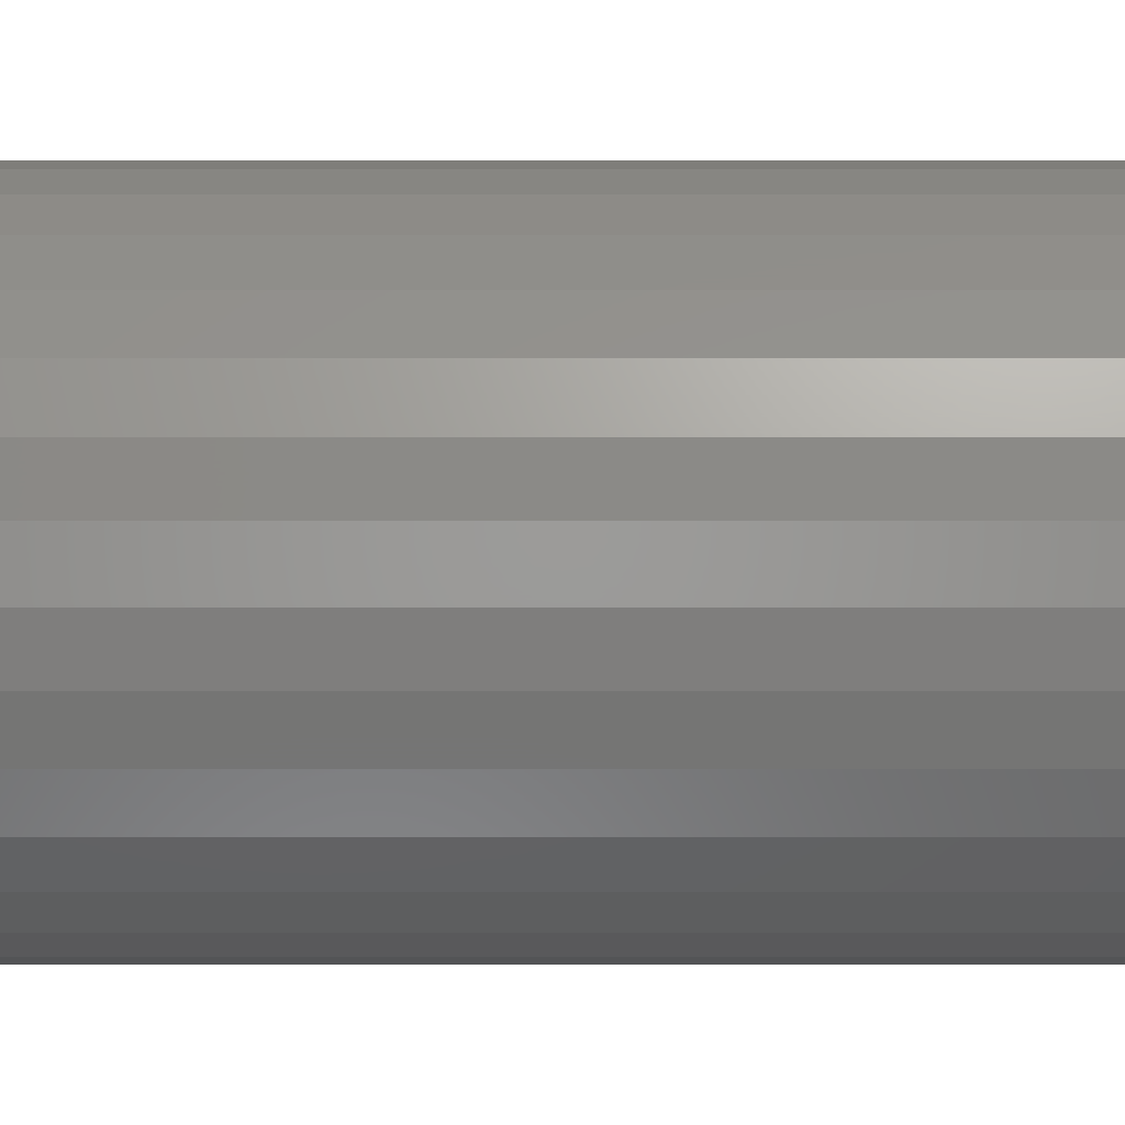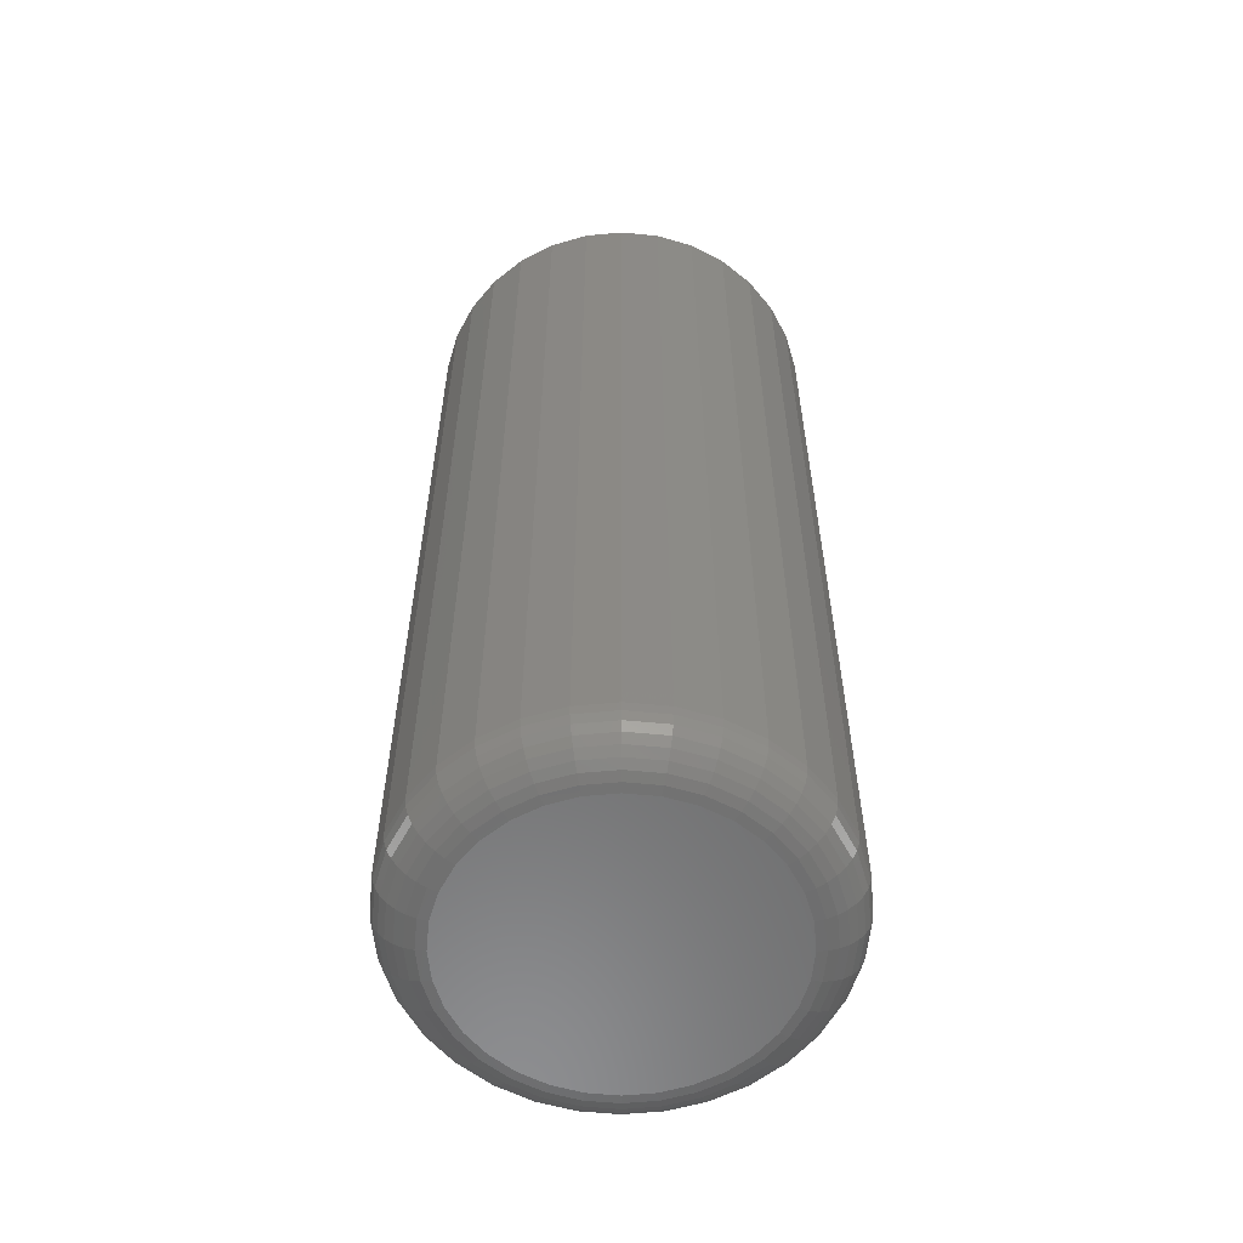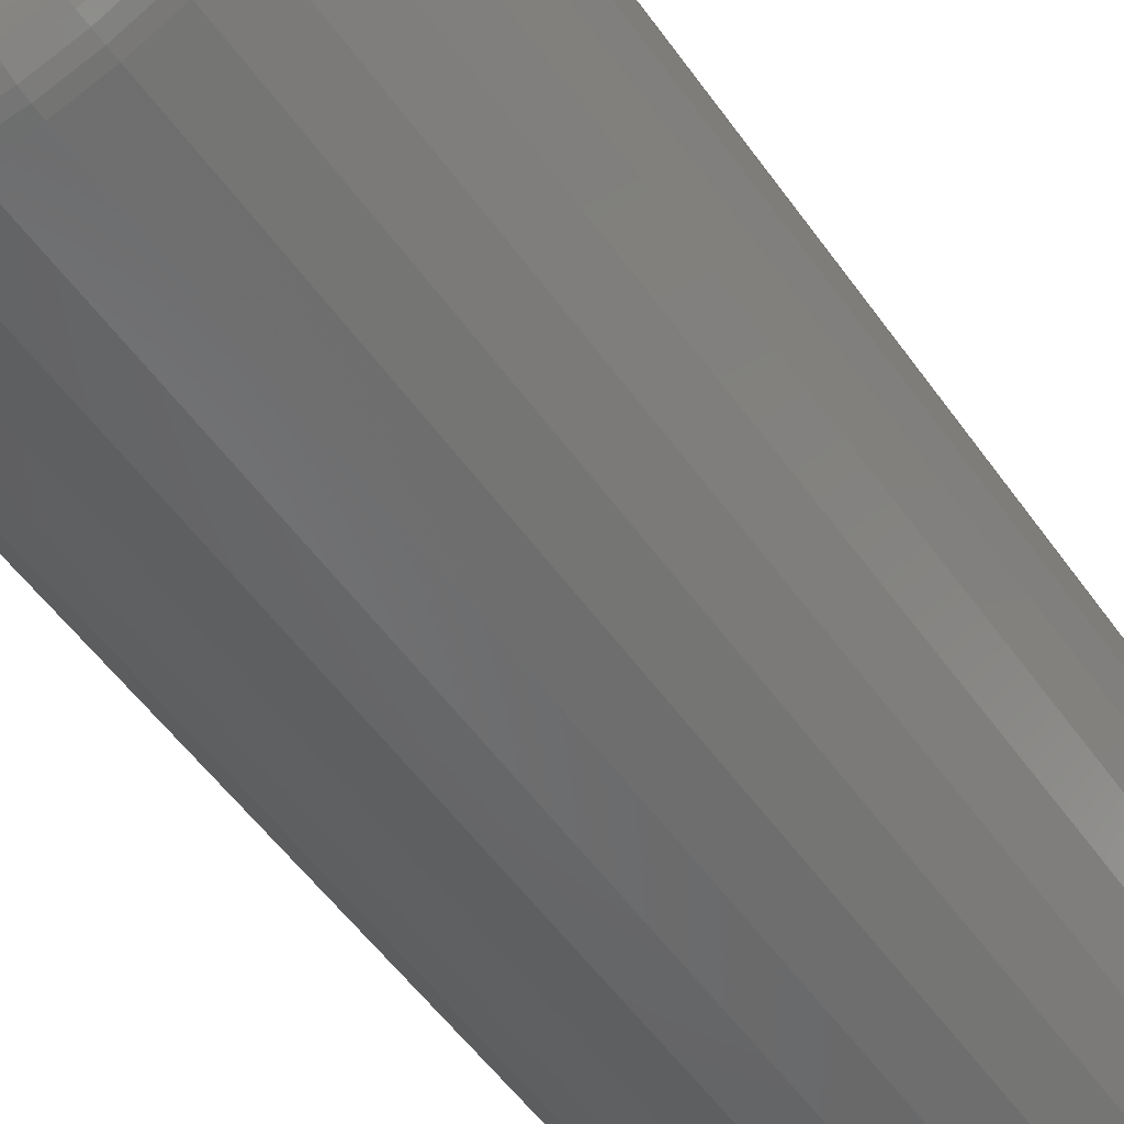
<metadata>
{"format":"stl","ext":"stl","renderer":"f3d","projection":"perspective","resolution":1024,"background":"white","views":[{"elev":39.6,"azim":90.0,"up":"+Z"},{"elev":-58.3,"azim":44.9,"up":"+Y"},{"elev":-51.6,"azim":33.8,"up":"+Z"}]}
</metadata>
<code>
# stl→obj: 320 verts, 636 faces
v -0.0004112 -0.1562 0.2336
v -0.009877 -0.1562 0.2326
v -0.01898 -0.1562 0.2299
v 0.009055 -0.1562 0.2326
v 0.01816 -0.1562 0.2299
v -0.02737 -0.1562 0.2254
v 0.02654 -0.1562 0.2254
v -0.03472 -0.1562 0.2193
v 0.0339 -0.1562 0.2193
v -0.04075 -0.1562 0.212
v 0.03993 -0.1562 0.212
v -0.04524 -0.1562 0.2036
v 0.04442 -0.1562 0.2036
v -0.048 -0.1562 0.1945
v 0.04718 -0.1562 0.1945
v 0.04718 -0.1562 0.1756
v -0.04524 -0.1562 0.1665
v 0.04442 -0.1562 0.1665
v -0.04075 -0.1562 0.1581
v 0.03993 -0.1562 0.1581
v -0.03472 -0.1562 0.1507
v 0.0339 -0.1562 0.1507
v -0.02737 -0.1562 0.1447
v 0.02654 -0.1562 0.1447
v -0.01898 -0.1562 0.1402
v 0.01816 -0.1562 0.1402
v -0.009877 -0.1562 0.1374
v -0.0004112 -0.1562 0.1365
v 0.009055 -0.1562 0.1374
v 0.04811 -0.1562 0.185
v -0.04893 -0.1562 0.185
v -0.048 -0.1562 0.1756
v 0.06373 0.1562 0.185
v 0.06373 -0.1406 0.185
v 0.0625 0.1562 0.1725
v 0.0625 -0.1406 0.1725
v 0.05885 0.1562 0.1605
v 0.05885 -0.1406 0.1605
v 0.05292 0.1562 0.1494
v 0.05292 -0.1406 0.1494
v 0.04495 0.1562 0.1397
v 0.04495 -0.1406 0.1397
v 0.03523 0.1562 0.1317
v 0.03523 -0.1406 0.1317
v 0.02414 0.1562 0.1258
v 0.02414 -0.1406 0.1258
v 0.0121 0.1562 0.1221
v 0.0121 -0.1406 0.1221
v -0.0004112 0.1562 0.1209
v -0.0004112 -0.1406 0.1209
v -0.01293 0.1562 0.1221
v -0.01293 -0.1406 0.1221
v -0.02496 0.1562 0.1258
v -0.02496 -0.1406 0.1258
v -0.03605 0.1562 0.1317
v -0.03605 -0.1406 0.1317
v -0.04577 0.1562 0.1397
v -0.04577 -0.1406 0.1397
v -0.05375 0.1562 0.1494
v -0.05375 -0.1406 0.1494
v -0.05967 0.1562 0.1605
v -0.05967 -0.1406 0.1605
v -0.06332 0.1562 0.1725
v -0.06332 -0.1406 0.1725
v -0.06456 0.1562 0.185
v -0.06456 -0.1406 0.185
v -0.06332 0.1562 0.1975
v -0.06332 -0.1406 0.1975
v -0.05967 0.1562 0.2096
v -0.05967 -0.1406 0.2096
v -0.05375 0.1562 0.2207
v -0.05375 -0.1406 0.2207
v -0.04577 0.1562 0.2304
v -0.04577 -0.1406 0.2304
v -0.03605 0.1562 0.2384
v -0.03605 -0.1406 0.2384
v -0.02496 0.1562 0.2443
v -0.02496 -0.1406 0.2443
v -0.01293 0.1562 0.2479
v -0.01293 -0.1406 0.2479
v -0.0004112 0.1562 0.2492
v -0.0004112 -0.1406 0.2492
v 0.0121 0.1562 0.2479
v 0.0121 -0.1406 0.2479
v 0.02414 0.1562 0.2443
v 0.02414 -0.1406 0.2443
v 0.03523 0.1562 0.2384
v 0.03523 -0.1406 0.2384
v 0.04495 0.1562 0.2304
v 0.04495 -0.1406 0.2304
v 0.05292 0.1562 0.2207
v 0.05292 -0.1406 0.2207
v 0.05885 0.1562 0.2096
v 0.05885 -0.1406 0.2096
v 0.0625 0.1562 0.1975
v 0.0625 -0.1406 0.1975
v -0.05198 -0.1559 0.185
v -0.05099 -0.1559 0.1951
v -0.05491 -0.1551 0.185
v -0.05386 -0.1551 0.1957
v -0.05761 -0.1536 0.185
v -0.05651 -0.1536 0.1962
v -0.05998 -0.1517 0.185
v -0.05883 -0.1517 0.1967
v -0.06192 -0.1493 0.185
v -0.06074 -0.1493 0.197
v -0.06337 -0.1466 0.185
v -0.06216 -0.1466 0.1973
v -0.06426 -0.1437 0.185
v -0.06303 -0.1437 0.1975
v 0.05017 -0.1559 0.1951
v 0.05116 -0.1559 0.185
v 0.05304 -0.1551 0.1957
v 0.05409 -0.1551 0.185
v 0.05569 -0.1536 0.1962
v 0.05679 -0.1536 0.185
v 0.05801 -0.1517 0.1967
v 0.05916 -0.1517 0.185
v 0.05992 -0.1493 0.197
v 0.0611 -0.1493 0.185
v 0.06133 -0.1466 0.1973
v 0.06254 -0.1466 0.185
v 0.06221 -0.1437 0.1975
v 0.06343 -0.1437 0.185
v 0.04723 -0.1559 0.2048
v 0.04994 -0.1551 0.2059
v 0.05244 -0.1536 0.2069
v 0.05462 -0.1517 0.2078
v 0.05642 -0.1493 0.2086
v 0.05775 -0.1466 0.2091
v 0.05857 -0.1437 0.2095
v 0.04247 -0.1559 0.2137
v 0.0449 -0.1551 0.2153
v 0.04715 -0.1536 0.2168
v 0.04912 -0.1517 0.2181
v 0.05073 -0.1493 0.2192
v 0.05193 -0.1466 0.22
v 0.05267 -0.1437 0.2205
v 0.03605 -0.1559 0.2215
v 0.03813 -0.1551 0.2236
v 0.04004 -0.1536 0.2255
v 0.04171 -0.1517 0.2272
v 0.04308 -0.1493 0.2285
v 0.0441 -0.1466 0.2295
v 0.04473 -0.1437 0.2302
v 0.02824 -0.1559 0.2279
v 0.02987 -0.1551 0.2303
v 0.03137 -0.1536 0.2326
v 0.03268 -0.1517 0.2346
v 0.03376 -0.1493 0.2362
v 0.03456 -0.1466 0.2374
v 0.03506 -0.1437 0.2381
v 0.01932 -0.1559 0.2327
v 0.02044 -0.1551 0.2354
v 0.02148 -0.1536 0.2379
v 0.02238 -0.1517 0.2401
v 0.02313 -0.1493 0.2419
v 0.02368 -0.1466 0.2432
v 0.02402 -0.1437 0.244
v 0.009649 -0.1559 0.2356
v 0.01022 -0.1551 0.2385
v 0.01075 -0.1536 0.2411
v 0.01121 -0.1517 0.2435
v 0.01159 -0.1493 0.2454
v 0.01187 -0.1466 0.2468
v 0.01204 -0.1437 0.2477
v -0.0004112 -0.1559 0.2366
v -0.0004112 -0.1551 0.2395
v -0.0004112 -0.1536 0.2422
v -0.0004112 -0.1517 0.2446
v -0.0004112 -0.1493 0.2465
v -0.0004112 -0.1466 0.248
v -0.0004112 -0.1437 0.2489
v -0.01047 -0.1559 0.2356
v -0.01104 -0.1551 0.2385
v -0.01157 -0.1536 0.2411
v -0.01203 -0.1517 0.2435
v -0.01241 -0.1493 0.2454
v -0.01269 -0.1466 0.2468
v -0.01287 -0.1437 0.2477
v -0.02015 -0.1559 0.2327
v -0.02127 -0.1551 0.2354
v -0.0223 -0.1536 0.2379
v -0.02321 -0.1517 0.2401
v -0.02395 -0.1493 0.2419
v -0.0245 -0.1466 0.2432
v -0.02484 -0.1437 0.244
v -0.02906 -0.1559 0.2279
v -0.03069 -0.1551 0.2303
v -0.03219 -0.1536 0.2326
v -0.03351 -0.1517 0.2346
v -0.03459 -0.1493 0.2362
v -0.03539 -0.1466 0.2374
v -0.03588 -0.1437 0.2381
v -0.03688 -0.1559 0.2215
v -0.03895 -0.1551 0.2236
v -0.04086 -0.1536 0.2255
v -0.04253 -0.1517 0.2272
v -0.04391 -0.1493 0.2285
v -0.04493 -0.1466 0.2295
v -0.04556 -0.1437 0.2302
v -0.04329 -0.1559 0.2137
v -0.04573 -0.1551 0.2153
v -0.04797 -0.1536 0.2168
v -0.04994 -0.1517 0.2181
v -0.05156 -0.1493 0.2192
v -0.05276 -0.1466 0.22
v -0.0535 -0.1437 0.2205
v -0.04805 -0.1559 0.2048
v -0.05076 -0.1551 0.2059
v -0.05326 -0.1536 0.2069
v -0.05545 -0.1517 0.2078
v -0.05724 -0.1493 0.2086
v -0.05857 -0.1466 0.2091
v -0.0594 -0.1437 0.2095
v 0.05017 -0.1559 0.175
v 0.05304 -0.1551 0.1744
v 0.05569 -0.1536 0.1739
v 0.05801 -0.1517 0.1734
v 0.05992 -0.1493 0.173
v 0.06133 -0.1466 0.1728
v 0.06221 -0.1437 0.1726
v -0.05099 -0.1559 0.175
v -0.05386 -0.1551 0.1744
v -0.05651 -0.1536 0.1739
v -0.05883 -0.1517 0.1734
v -0.06074 -0.1493 0.173
v -0.06216 -0.1466 0.1728
v -0.06303 -0.1437 0.1726
v -0.04805 -0.1559 0.1653
v -0.05076 -0.1551 0.1642
v -0.05326 -0.1536 0.1631
v -0.05545 -0.1517 0.1622
v -0.05724 -0.1493 0.1615
v -0.05857 -0.1466 0.1609
v -0.0594 -0.1437 0.1606
v -0.04329 -0.1559 0.1564
v -0.04573 -0.1551 0.1548
v -0.04797 -0.1536 0.1533
v -0.04994 -0.1517 0.1519
v -0.05156 -0.1493 0.1509
v -0.05276 -0.1466 0.1501
v -0.0535 -0.1437 0.1496
v -0.03688 -0.1559 0.1486
v -0.03895 -0.1551 0.1465
v -0.04086 -0.1536 0.1446
v -0.04253 -0.1517 0.1429
v -0.04391 -0.1493 0.1415
v -0.04493 -0.1466 0.1405
v -0.04556 -0.1437 0.1399
v -0.02906 -0.1559 0.1422
v -0.03069 -0.1551 0.1397
v -0.03219 -0.1536 0.1375
v -0.03351 -0.1517 0.1355
v -0.03459 -0.1493 0.1339
v -0.03539 -0.1466 0.1327
v -0.03588 -0.1437 0.1319
v -0.02015 -0.1559 0.1374
v -0.02127 -0.1551 0.1347
v -0.0223 -0.1536 0.1322
v -0.02321 -0.1517 0.13
v -0.02395 -0.1493 0.1282
v -0.0245 -0.1466 0.1269
v -0.02484 -0.1437 0.126
v -0.01047 -0.1559 0.1345
v -0.01104 -0.1551 0.1316
v -0.01157 -0.1536 0.1289
v -0.01203 -0.1517 0.1266
v -0.01241 -0.1493 0.1247
v -0.01269 -0.1466 0.1233
v -0.01287 -0.1437 0.1224
v -0.0004112 -0.1559 0.1335
v -0.0004112 -0.1551 0.1305
v -0.0004112 -0.1536 0.1278
v -0.0004112 -0.1517 0.1255
v -0.0004112 -0.1493 0.1235
v -0.0004112 -0.1466 0.1221
v -0.0004112 -0.1437 0.1212
v 0.009649 -0.1559 0.1345
v 0.01022 -0.1551 0.1316
v 0.01075 -0.1536 0.1289
v 0.01121 -0.1517 0.1266
v 0.01159 -0.1493 0.1247
v 0.01187 -0.1466 0.1233
v 0.01204 -0.1437 0.1224
v 0.01932 -0.1559 0.1374
v 0.02044 -0.1551 0.1347
v 0.02148 -0.1536 0.1322
v 0.02238 -0.1517 0.13
v 0.02313 -0.1493 0.1282
v 0.02368 -0.1466 0.1269
v 0.02402 -0.1437 0.126
v 0.02824 -0.1559 0.1422
v 0.02987 -0.1551 0.1397
v 0.03137 -0.1536 0.1375
v 0.03268 -0.1517 0.1355
v 0.03376 -0.1493 0.1339
v 0.03456 -0.1466 0.1327
v 0.03506 -0.1437 0.1319
v 0.03605 -0.1559 0.1486
v 0.03813 -0.1551 0.1465
v 0.04004 -0.1536 0.1446
v 0.04171 -0.1517 0.1429
v 0.04308 -0.1493 0.1415
v 0.0441 -0.1466 0.1405
v 0.04473 -0.1437 0.1399
v 0.04247 -0.1559 0.1564
v 0.0449 -0.1551 0.1548
v 0.04715 -0.1536 0.1533
v 0.04912 -0.1517 0.1519
v 0.05073 -0.1493 0.1509
v 0.05193 -0.1466 0.1501
v 0.05267 -0.1437 0.1496
v 0.04723 -0.1559 0.1653
v 0.04994 -0.1551 0.1642
v 0.05244 -0.1536 0.1631
v 0.05462 -0.1517 0.1622
v 0.05642 -0.1493 0.1615
v 0.05775 -0.1466 0.1609
v 0.05857 -0.1437 0.1606
f 1 2 3
f 4 1 3
f 4 3 5
f 5 3 6
f 5 6 7
f 7 6 8
f 7 8 9
f 9 8 10
f 9 10 11
f 11 10 12
f 11 12 13
f 13 12 14
f 13 14 15
f 16 17 18
f 18 17 19
f 18 19 20
f 20 19 21
f 20 21 22
f 22 21 23
f 22 23 24
f 24 23 25
f 24 25 26
f 26 25 27
f 26 27 28
f 26 28 29
f 15 14 30
f 30 14 31
f 30 31 16
f 16 31 32
f 16 32 17
f 33 34 35
f 35 34 36
f 35 36 37
f 37 36 38
f 37 38 39
f 39 38 40
f 39 40 41
f 41 40 42
f 41 42 43
f 43 42 44
f 43 44 45
f 45 44 46
f 45 46 47
f 47 46 48
f 47 48 49
f 49 48 50
f 49 50 51
f 51 50 52
f 51 52 53
f 53 52 54
f 53 54 55
f 55 54 56
f 55 56 57
f 57 56 58
f 57 58 59
f 59 58 60
f 59 60 61
f 61 60 62
f 61 62 63
f 63 62 64
f 63 64 65
f 65 64 66
f 65 66 67
f 67 66 68
f 67 68 69
f 69 68 70
f 69 70 71
f 71 70 72
f 71 72 73
f 73 72 74
f 73 74 75
f 75 74 76
f 75 76 77
f 77 76 78
f 77 78 79
f 79 78 80
f 79 80 81
f 81 80 82
f 81 82 83
f 83 82 84
f 83 84 85
f 85 84 86
f 85 86 87
f 87 86 88
f 87 88 89
f 89 88 90
f 89 90 91
f 91 90 92
f 91 92 93
f 93 92 94
f 93 94 95
f 95 94 96
f 95 96 33
f 33 96 34
f 31 14 97
f 97 14 98
f 97 98 99
f 99 98 100
f 99 100 101
f 101 100 102
f 101 102 103
f 103 102 104
f 103 104 105
f 105 104 106
f 105 106 107
f 107 106 108
f 107 108 109
f 109 108 110
f 109 110 66
f 66 110 68
f 15 30 111
f 111 30 112
f 111 112 113
f 113 112 114
f 113 114 115
f 115 114 116
f 115 116 117
f 117 116 118
f 117 118 119
f 119 118 120
f 119 120 121
f 121 120 122
f 121 122 123
f 123 122 124
f 123 124 96
f 96 124 34
f 13 15 125
f 125 15 111
f 125 111 126
f 126 111 113
f 126 113 127
f 127 113 115
f 127 115 128
f 128 115 117
f 128 117 129
f 129 117 119
f 129 119 130
f 130 119 121
f 130 121 131
f 131 121 123
f 131 123 94
f 94 123 96
f 11 13 132
f 132 13 125
f 132 125 133
f 133 125 126
f 133 126 134
f 134 126 127
f 134 127 135
f 135 127 128
f 135 128 136
f 136 128 129
f 136 129 137
f 137 129 130
f 137 130 138
f 138 130 131
f 138 131 92
f 92 131 94
f 9 11 139
f 139 11 132
f 139 132 140
f 140 132 133
f 140 133 141
f 141 133 134
f 141 134 142
f 142 134 135
f 142 135 143
f 143 135 136
f 143 136 144
f 144 136 137
f 144 137 145
f 145 137 138
f 145 138 90
f 90 138 92
f 7 9 146
f 146 9 139
f 146 139 147
f 147 139 140
f 147 140 148
f 148 140 141
f 148 141 149
f 149 141 142
f 149 142 150
f 150 142 143
f 150 143 151
f 151 143 144
f 151 144 152
f 152 144 145
f 152 145 88
f 88 145 90
f 5 7 153
f 153 7 146
f 153 146 154
f 154 146 147
f 154 147 155
f 155 147 148
f 155 148 156
f 156 148 149
f 156 149 157
f 157 149 150
f 157 150 158
f 158 150 151
f 158 151 159
f 159 151 152
f 159 152 86
f 86 152 88
f 4 5 160
f 160 5 153
f 160 153 161
f 161 153 154
f 161 154 162
f 162 154 155
f 162 155 163
f 163 155 156
f 163 156 164
f 164 156 157
f 164 157 165
f 165 157 158
f 165 158 166
f 166 158 159
f 166 159 84
f 84 159 86
f 1 4 167
f 167 4 160
f 167 160 168
f 168 160 161
f 168 161 169
f 169 161 162
f 169 162 170
f 170 162 163
f 170 163 171
f 171 163 164
f 171 164 172
f 172 164 165
f 172 165 173
f 173 165 166
f 173 166 82
f 82 166 84
f 2 1 174
f 174 1 167
f 174 167 175
f 175 167 168
f 175 168 176
f 176 168 169
f 176 169 177
f 177 169 170
f 177 170 178
f 178 170 171
f 178 171 179
f 179 171 172
f 179 172 180
f 180 172 173
f 180 173 80
f 80 173 82
f 3 2 181
f 181 2 174
f 181 174 182
f 182 174 175
f 182 175 183
f 183 175 176
f 183 176 184
f 184 176 177
f 184 177 185
f 185 177 178
f 185 178 186
f 186 178 179
f 186 179 187
f 187 179 180
f 187 180 78
f 78 180 80
f 6 3 188
f 188 3 181
f 188 181 189
f 189 181 182
f 189 182 190
f 190 182 183
f 190 183 191
f 191 183 184
f 191 184 192
f 192 184 185
f 192 185 193
f 193 185 186
f 193 186 194
f 194 186 187
f 194 187 76
f 76 187 78
f 8 6 195
f 195 6 188
f 195 188 196
f 196 188 189
f 196 189 197
f 197 189 190
f 197 190 198
f 198 190 191
f 198 191 199
f 199 191 192
f 199 192 200
f 200 192 193
f 200 193 201
f 201 193 194
f 201 194 74
f 74 194 76
f 10 8 202
f 202 8 195
f 202 195 203
f 203 195 196
f 203 196 204
f 204 196 197
f 204 197 205
f 205 197 198
f 205 198 206
f 206 198 199
f 206 199 207
f 207 199 200
f 207 200 208
f 208 200 201
f 208 201 72
f 72 201 74
f 12 10 209
f 209 10 202
f 209 202 210
f 210 202 203
f 210 203 211
f 211 203 204
f 211 204 212
f 212 204 205
f 212 205 213
f 213 205 206
f 213 206 214
f 214 206 207
f 214 207 215
f 215 207 208
f 215 208 70
f 70 208 72
f 14 12 98
f 98 12 209
f 98 209 100
f 100 209 210
f 100 210 102
f 102 210 211
f 102 211 104
f 104 211 212
f 104 212 106
f 106 212 213
f 106 213 108
f 108 213 214
f 108 214 110
f 110 214 215
f 110 215 68
f 68 215 70
f 30 16 112
f 112 16 216
f 112 216 114
f 114 216 217
f 114 217 116
f 116 217 218
f 116 218 118
f 118 218 219
f 118 219 120
f 120 219 220
f 120 220 122
f 122 220 221
f 122 221 124
f 124 221 222
f 124 222 34
f 34 222 36
f 32 31 223
f 223 31 97
f 223 97 224
f 224 97 99
f 224 99 225
f 225 99 101
f 225 101 226
f 226 101 103
f 226 103 227
f 227 103 105
f 227 105 228
f 228 105 107
f 228 107 229
f 229 107 109
f 229 109 64
f 64 109 66
f 17 32 230
f 230 32 223
f 230 223 231
f 231 223 224
f 231 224 232
f 232 224 225
f 232 225 233
f 233 225 226
f 233 226 234
f 234 226 227
f 234 227 235
f 235 227 228
f 235 228 236
f 236 228 229
f 236 229 62
f 62 229 64
f 19 17 237
f 237 17 230
f 237 230 238
f 238 230 231
f 238 231 239
f 239 231 232
f 239 232 240
f 240 232 233
f 240 233 241
f 241 233 234
f 241 234 242
f 242 234 235
f 242 235 243
f 243 235 236
f 243 236 60
f 60 236 62
f 21 19 244
f 244 19 237
f 244 237 245
f 245 237 238
f 245 238 246
f 246 238 239
f 246 239 247
f 247 239 240
f 247 240 248
f 248 240 241
f 248 241 249
f 249 241 242
f 249 242 250
f 250 242 243
f 250 243 58
f 58 243 60
f 23 21 251
f 251 21 244
f 251 244 252
f 252 244 245
f 252 245 253
f 253 245 246
f 253 246 254
f 254 246 247
f 254 247 255
f 255 247 248
f 255 248 256
f 256 248 249
f 256 249 257
f 257 249 250
f 257 250 56
f 56 250 58
f 25 23 258
f 258 23 251
f 258 251 259
f 259 251 252
f 259 252 260
f 260 252 253
f 260 253 261
f 261 253 254
f 261 254 262
f 262 254 255
f 262 255 263
f 263 255 256
f 263 256 264
f 264 256 257
f 264 257 54
f 54 257 56
f 27 25 265
f 265 25 258
f 265 258 266
f 266 258 259
f 266 259 267
f 267 259 260
f 267 260 268
f 268 260 261
f 268 261 269
f 269 261 262
f 269 262 270
f 270 262 263
f 270 263 271
f 271 263 264
f 271 264 52
f 52 264 54
f 28 27 272
f 272 27 265
f 272 265 273
f 273 265 266
f 273 266 274
f 274 266 267
f 274 267 275
f 275 267 268
f 275 268 276
f 276 268 269
f 276 269 277
f 277 269 270
f 277 270 278
f 278 270 271
f 278 271 50
f 50 271 52
f 29 28 279
f 279 28 272
f 279 272 280
f 280 272 273
f 280 273 281
f 281 273 274
f 281 274 282
f 282 274 275
f 282 275 283
f 283 275 276
f 283 276 284
f 284 276 277
f 284 277 285
f 285 277 278
f 285 278 48
f 48 278 50
f 26 29 286
f 286 29 279
f 286 279 287
f 287 279 280
f 287 280 288
f 288 280 281
f 288 281 289
f 289 281 282
f 289 282 290
f 290 282 283
f 290 283 291
f 291 283 284
f 291 284 292
f 292 284 285
f 292 285 46
f 46 285 48
f 24 26 293
f 293 26 286
f 293 286 294
f 294 286 287
f 294 287 295
f 295 287 288
f 295 288 296
f 296 288 289
f 296 289 297
f 297 289 290
f 297 290 298
f 298 290 291
f 298 291 299
f 299 291 292
f 299 292 44
f 44 292 46
f 22 24 300
f 300 24 293
f 300 293 301
f 301 293 294
f 301 294 302
f 302 294 295
f 302 295 303
f 303 295 296
f 303 296 304
f 304 296 297
f 304 297 305
f 305 297 298
f 305 298 306
f 306 298 299
f 306 299 42
f 42 299 44
f 20 22 307
f 307 22 300
f 307 300 308
f 308 300 301
f 308 301 309
f 309 301 302
f 309 302 310
f 310 302 303
f 310 303 311
f 311 303 304
f 311 304 312
f 312 304 305
f 312 305 313
f 313 305 306
f 313 306 40
f 40 306 42
f 18 20 314
f 314 20 307
f 314 307 315
f 315 307 308
f 315 308 316
f 316 308 309
f 316 309 317
f 317 309 310
f 317 310 318
f 318 310 311
f 318 311 319
f 319 311 312
f 319 312 320
f 320 312 313
f 320 313 38
f 38 313 40
f 16 18 216
f 216 18 314
f 216 314 217
f 217 314 315
f 217 315 218
f 218 315 316
f 218 316 219
f 219 316 317
f 219 317 220
f 220 317 318
f 220 318 221
f 221 318 319
f 221 319 222
f 222 319 320
f 222 320 36
f 36 320 38
f 81 83 79
f 77 79 83
f 85 77 83
f 75 77 85
f 87 75 85
f 73 75 87
f 89 73 87
f 71 73 89
f 91 71 89
f 41 57 39
f 55 57 41
f 43 55 41
f 53 55 43
f 45 53 43
f 51 53 45
f 47 51 45
f 49 51 47
f 57 59 39
f 39 59 61
f 39 61 37
f 37 61 63
f 37 63 35
f 35 63 65
f 35 65 33
f 33 65 67
f 33 67 95
f 95 67 69
f 95 69 93
f 93 69 71
f 93 71 91

</code>
